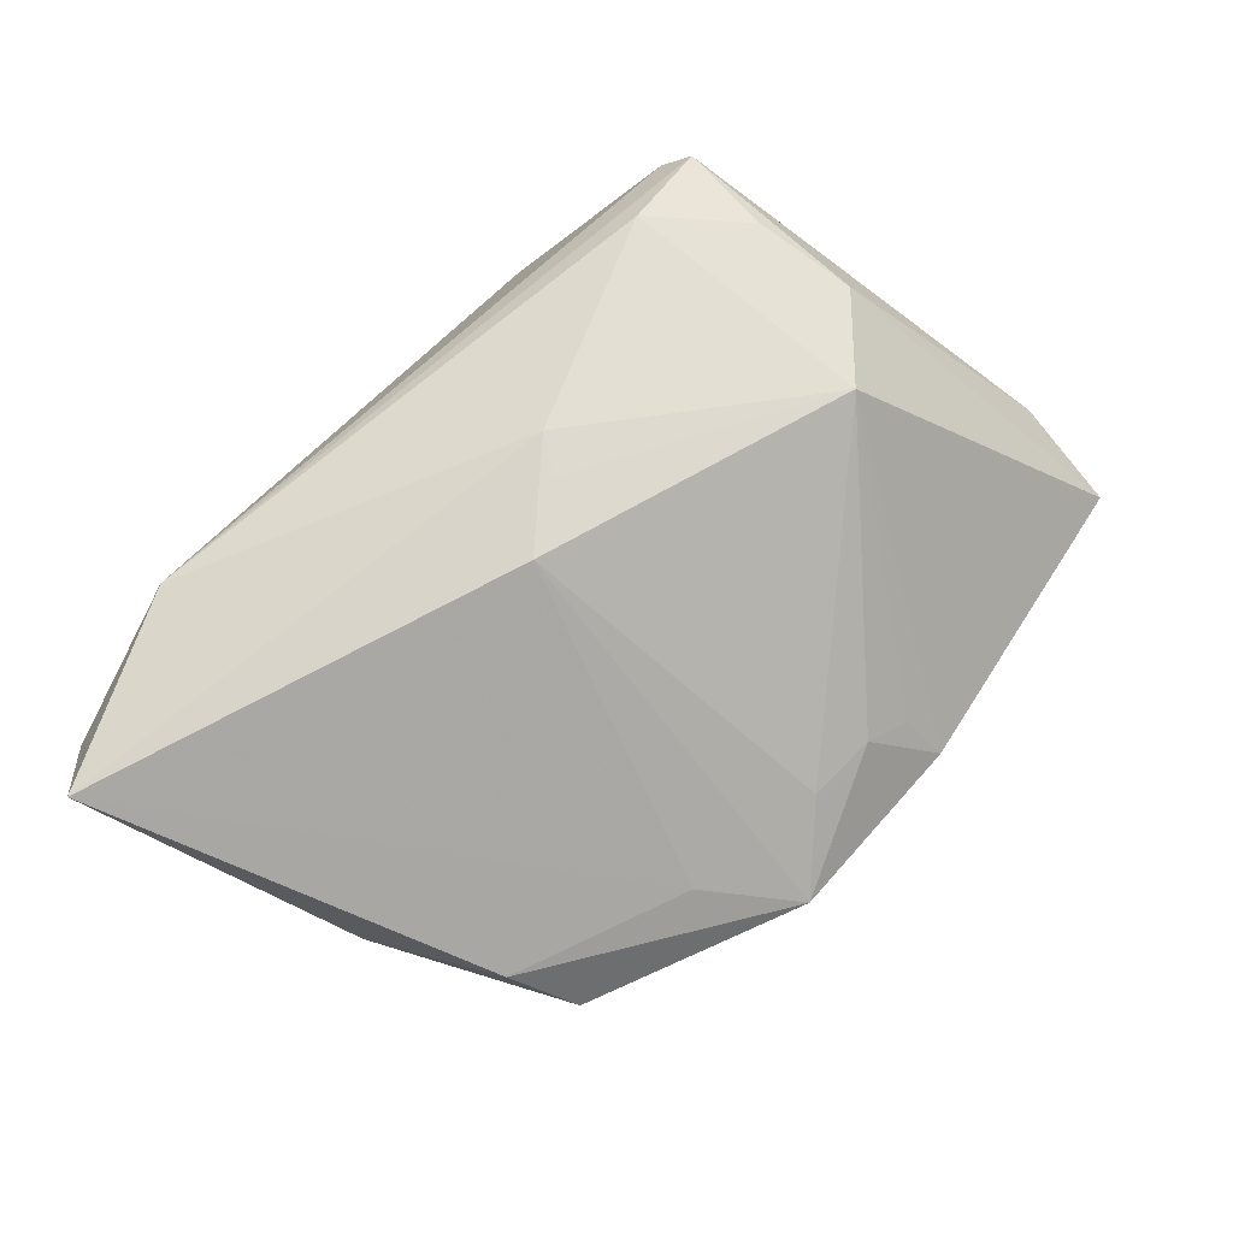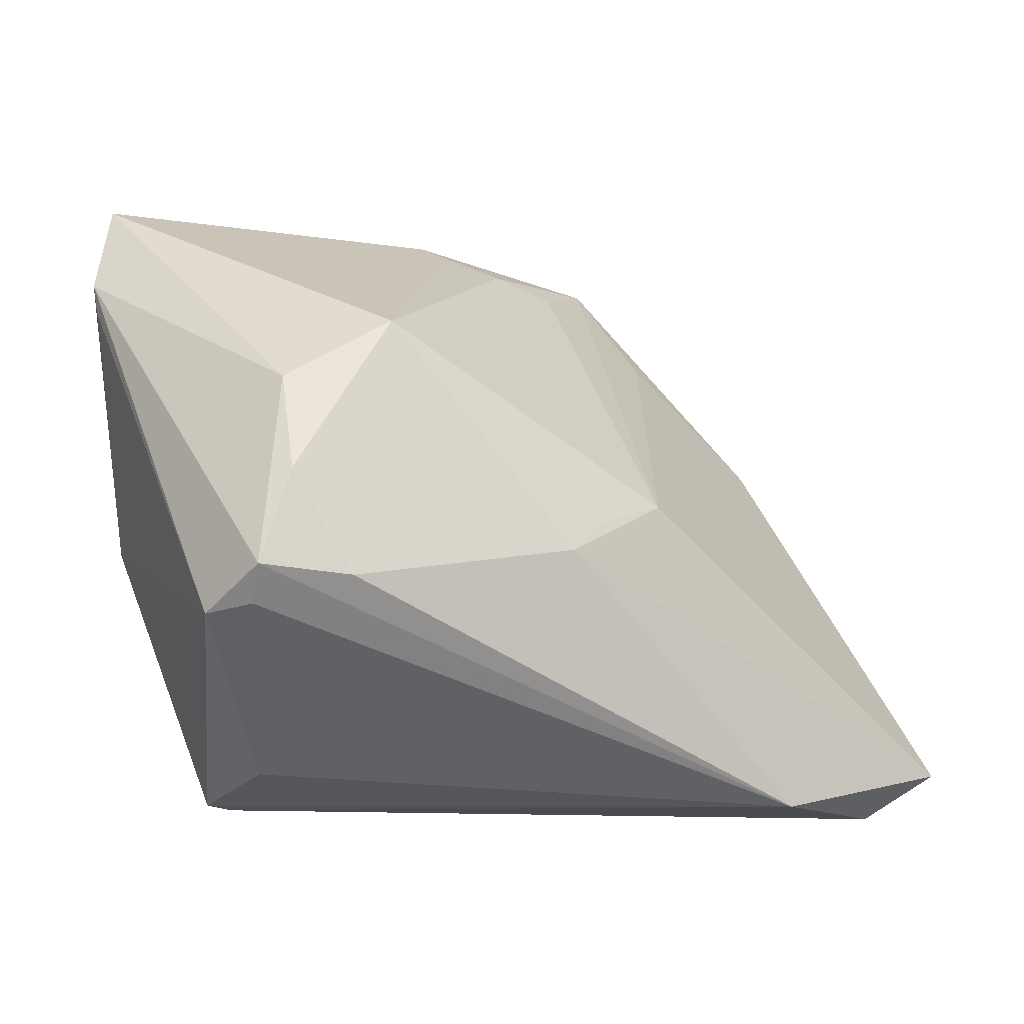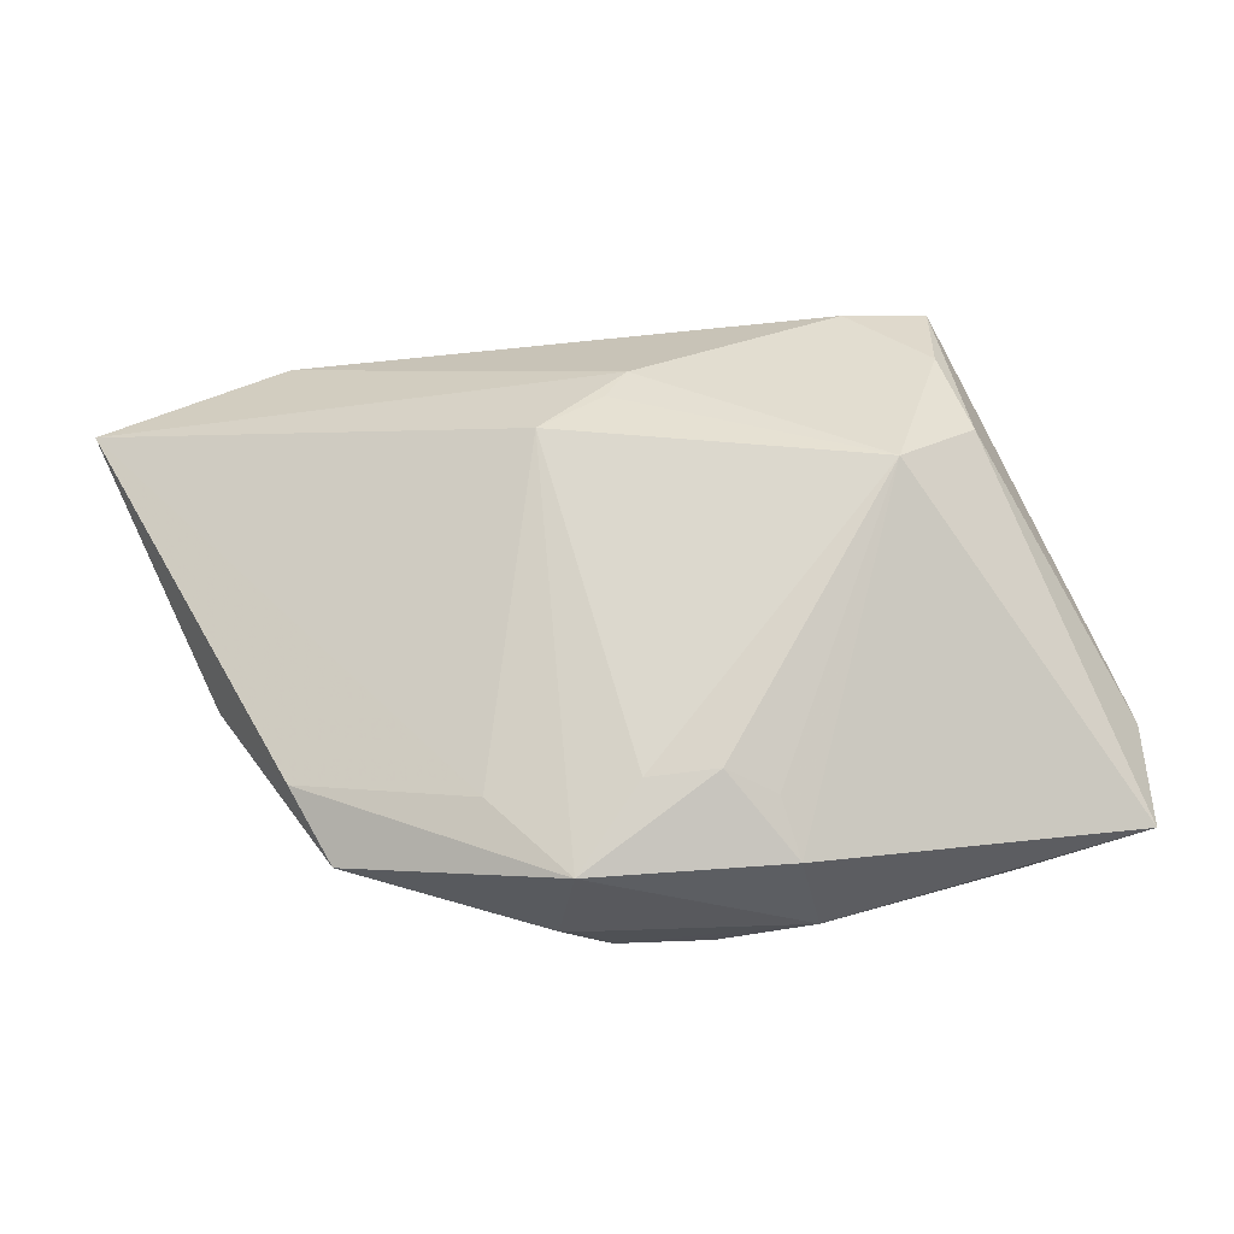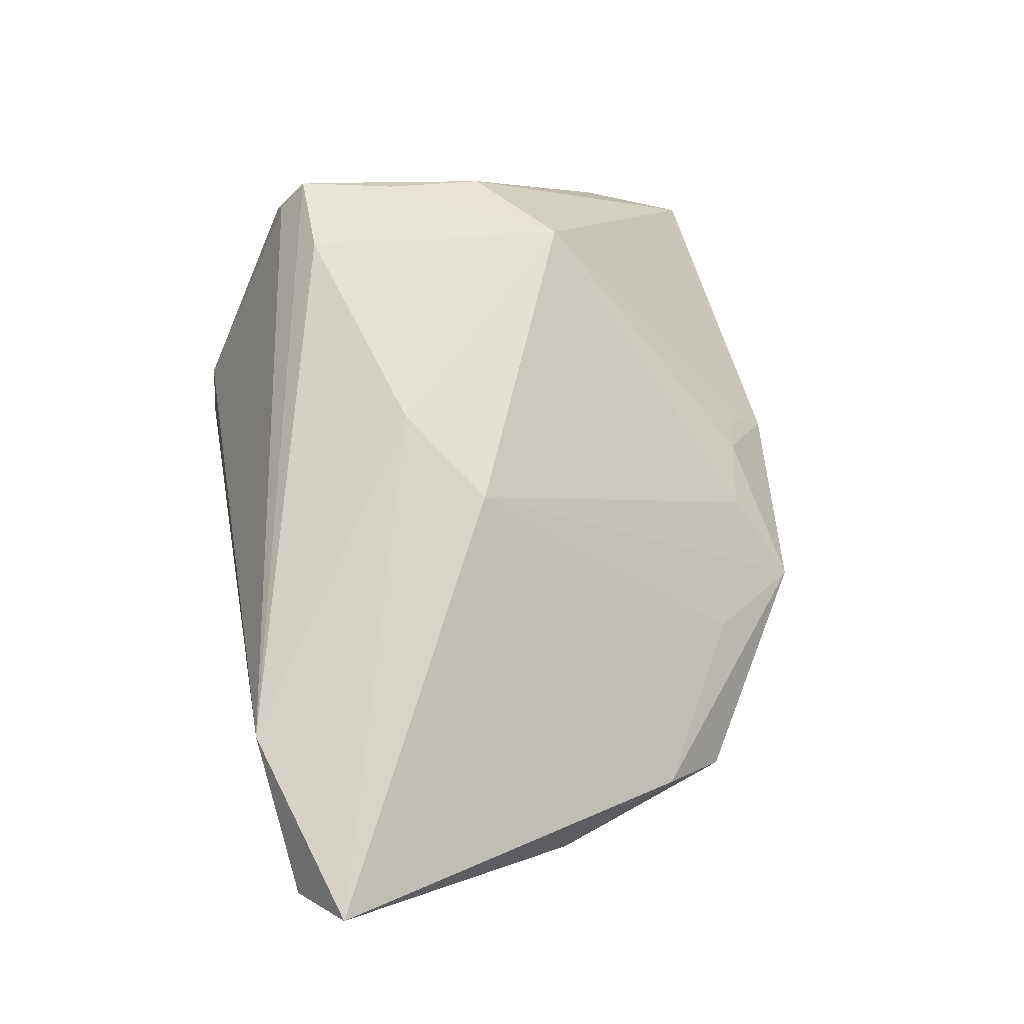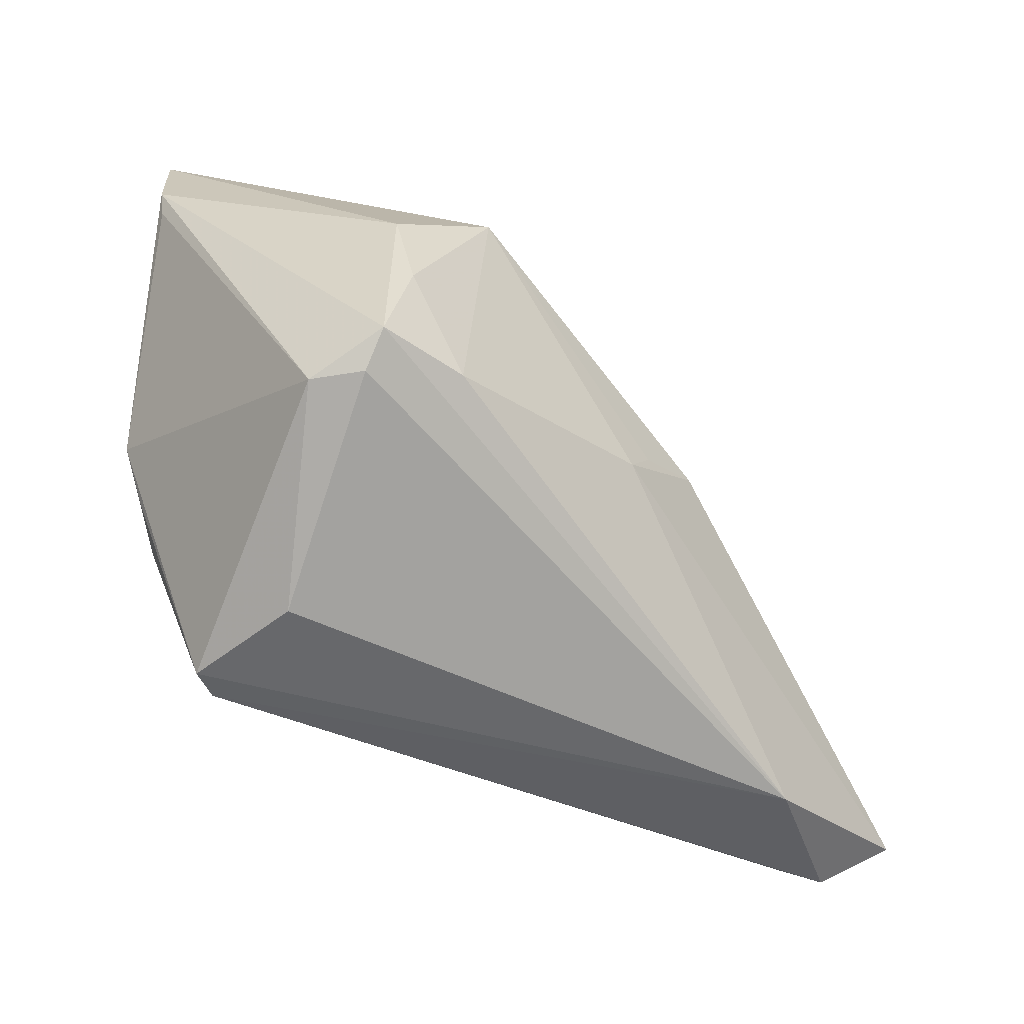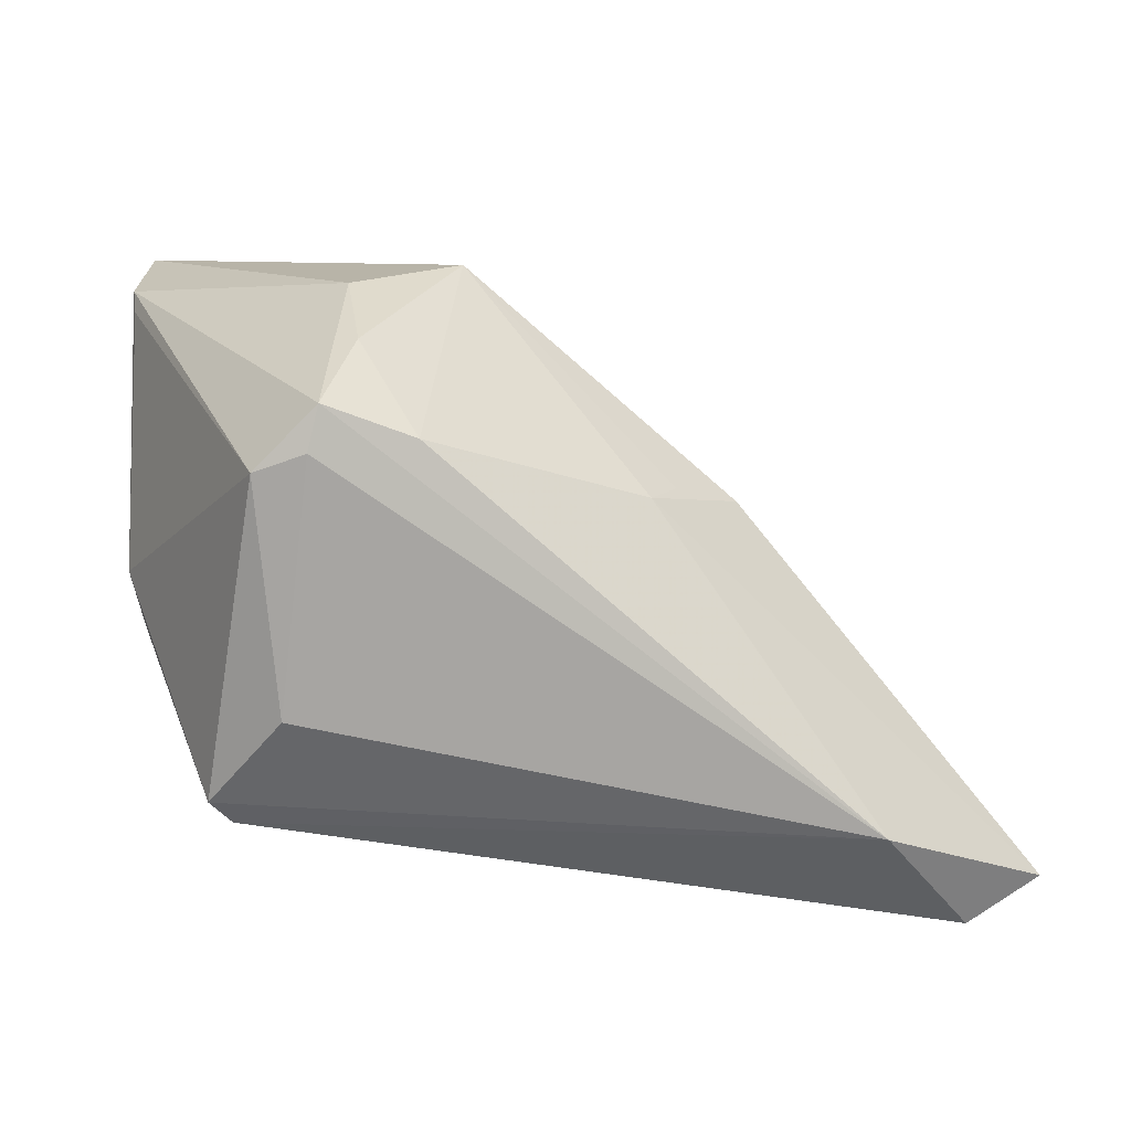
<metadata>
{"format":"obj","ext":"obj","renderer":"f3d","projection":"perspective","resolution":1024,"background":"white","views":[{"elev":66.4,"azim":124.8,"up":"+Z"},{"elev":-18.8,"azim":-27.8,"up":"+Y"},{"elev":33.8,"azim":165.3,"up":"+Z"},{"elev":64.8,"azim":78.0,"up":"+Z"},{"elev":-45.6,"azim":-45.6,"up":"+Y"},{"elev":-44.7,"azim":-32.2,"up":"+Y"}]}
</metadata>
<code>
v 0.01808 0.03191 -0.01673
v -0.03148 0.03018 -0.02024
v -0.04519 0.02265 -0.006571
v 0.005594 -0.005082 0.02449
v -0.02214 -0.03356 -0.01596
v -0.001856 0.0357 7.988e-05
v -0.0345 0.02522 -0.02008
v -0.03407 -0.01892 0.02028
v 0.01142 0.03236 0.002286
v -0.03216 0.00676 0.02149
v 0.04479 0.01583 -0.004483
v 0.03564 -0.03356 0.01703
v 0.03629 0.007113 -0.01661
v -0.03498 -0.0156 0.02377
v -0.04581 0.02589 -0.006512
v 0.05863 -0.02731 0.01484
v -0.02472 -0.01571 0.02498
v -0.0206 0.01453 0.02432
v 0.02652 0.02702 -0.001228
v -0.006209 0.03744 -0.01636
v -0.03177 -0.004626 0.02425
v 0.04164 0.02298 -0.01045
v -0.02966 -0.01428 -0.02054
v -0.0429 0.03809 -0.01067
v 0.01396 -0.001655 0.02368
v -0.0319 -0.000646 -0.02168
v 0.003191 0.03161 -0.02141
v -0.03757 -0.01928 0.0155
v -0.02569 -0.03356 -0.01441
v -0.03659 -0.00308 -0.01894
v 0.00205 -0.008934 0.02498
v 0.003553 0.03378 0.002994
v 0.03535 -0.005744 -0.01547
v 0.01366 0.02923 -0.02161
v -0.03367 -0.01023 -0.01861
v 0.05267 -0.03218 0.008686
v 0.01969 0.03754 -0.004747
v 0.01996 0.03126 -0.01683
v -0.00299 0.04002 -0.00555
v 0.03525 0.01533 -0.01551
v 0.04999 0.0007925 -0.005028
v 0.05385 -0.02605 0.001562
v -0.0244 -0.03216 -0.001167
v 0.03702 -0.02247 -0.005832
f 10 18 24
f 15 10 24
f 29 43 28
f 14 15 28
f 10 15 14
f 30 15 24
f 30 29 28
f 5 33 44
f 23 26 34
f 34 33 23
f 23 33 5
f 23 30 26
f 5 29 23
f 20 1 34
f 20 2 24
f 28 15 3
f 3 30 28
f 15 30 3
f 17 14 12
f 36 16 12
f 43 29 12
f 12 5 36
f 12 29 5
f 18 10 21
f 10 14 21
f 21 17 18
f 21 14 17
f 34 26 27
f 26 2 27
f 27 20 34
f 2 20 27
f 24 2 7
f 7 30 24
f 7 2 26
f 26 30 7
f 29 30 35
f 35 23 29
f 30 23 35
f 34 1 38
f 16 25 31
f 31 12 16
f 17 12 31
f 18 17 31
f 43 12 8
f 8 12 14
f 28 43 8
f 8 14 28
f 37 38 1
f 1 20 37
f 4 25 18
f 18 31 4
f 4 31 25
f 42 16 36
f 42 41 16
f 42 44 33
f 36 5 42
f 5 44 42
f 13 33 34
f 34 40 13
f 13 42 33
f 41 42 13
f 19 25 16
f 19 37 25
f 9 32 18
f 37 32 9
f 18 25 9
f 25 37 9
f 24 18 39
f 39 32 37
f 39 20 24
f 39 37 20
f 16 41 11
f 11 19 16
f 37 19 11
f 18 32 6
f 6 39 18
f 32 39 6
f 38 37 22
f 37 11 22
f 22 11 41
f 22 40 34
f 34 38 22
f 22 13 40
f 41 13 22

</code>
